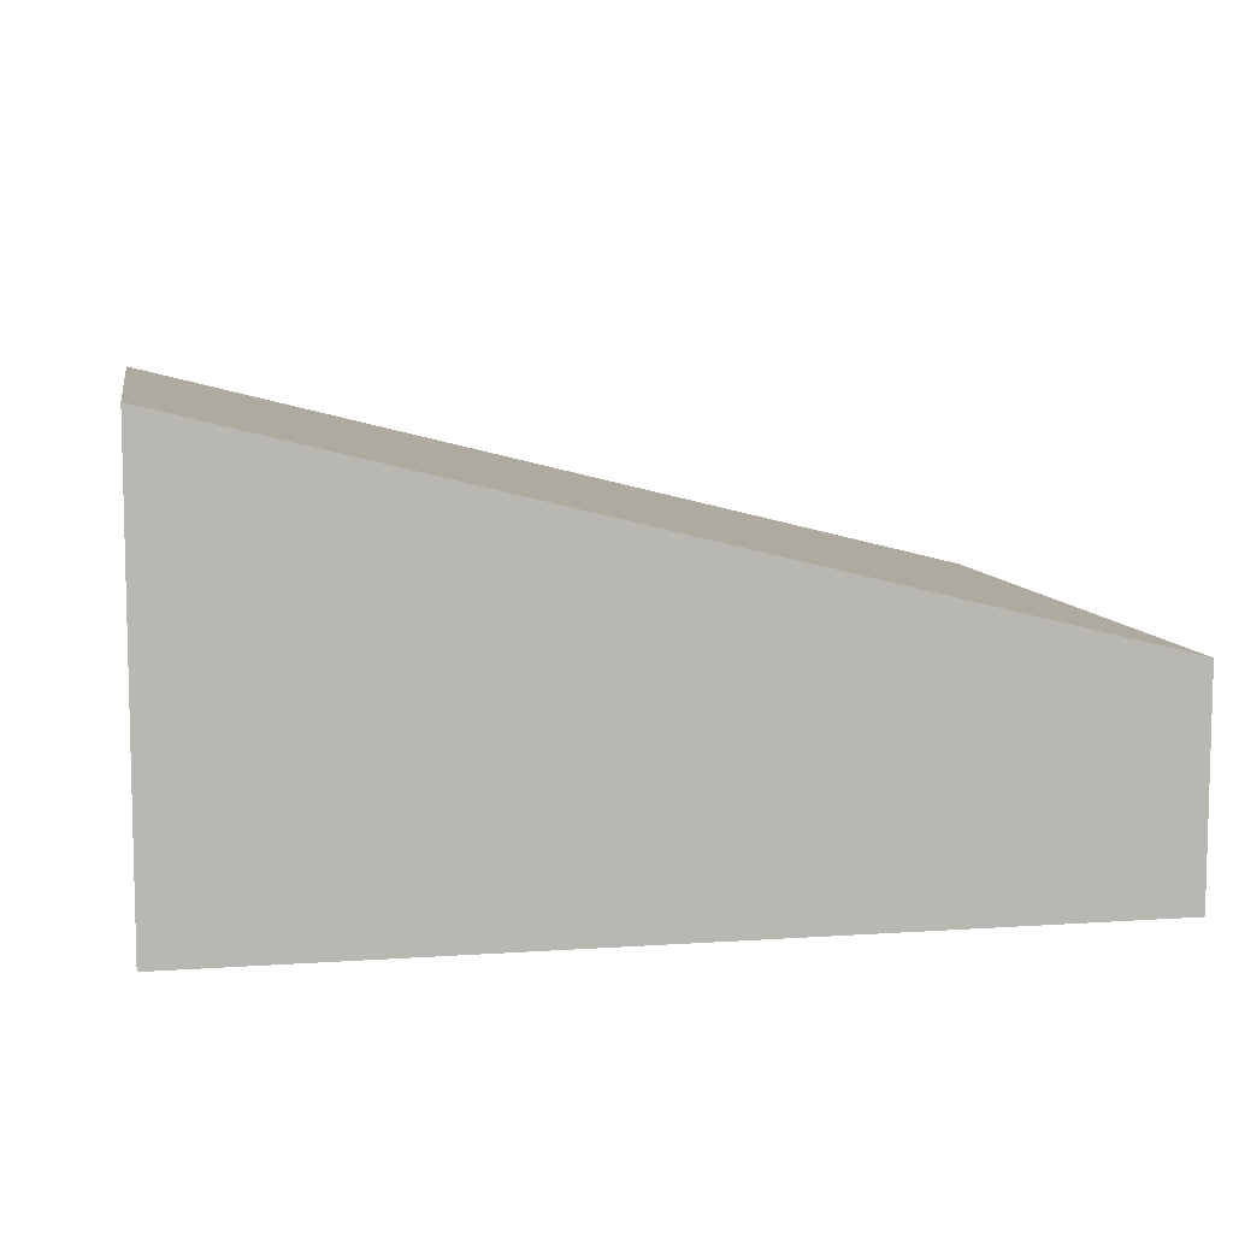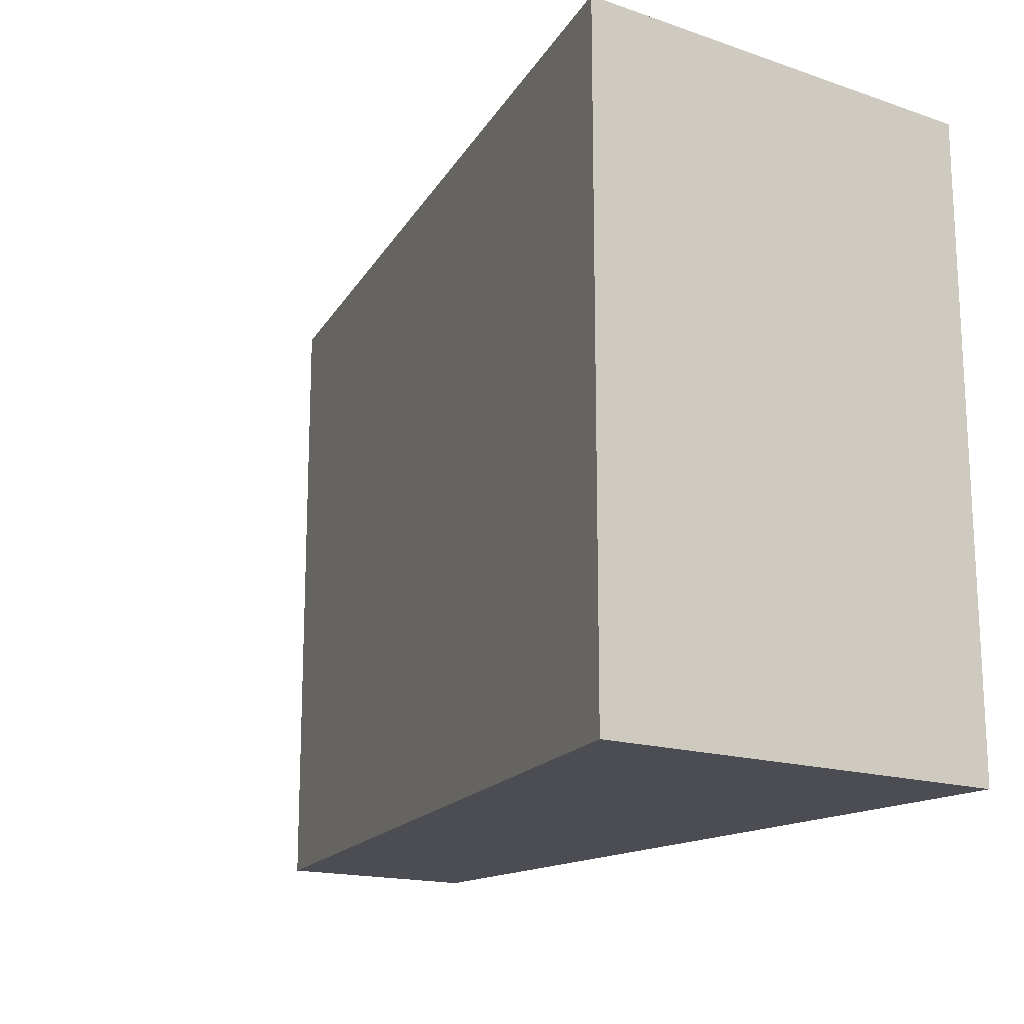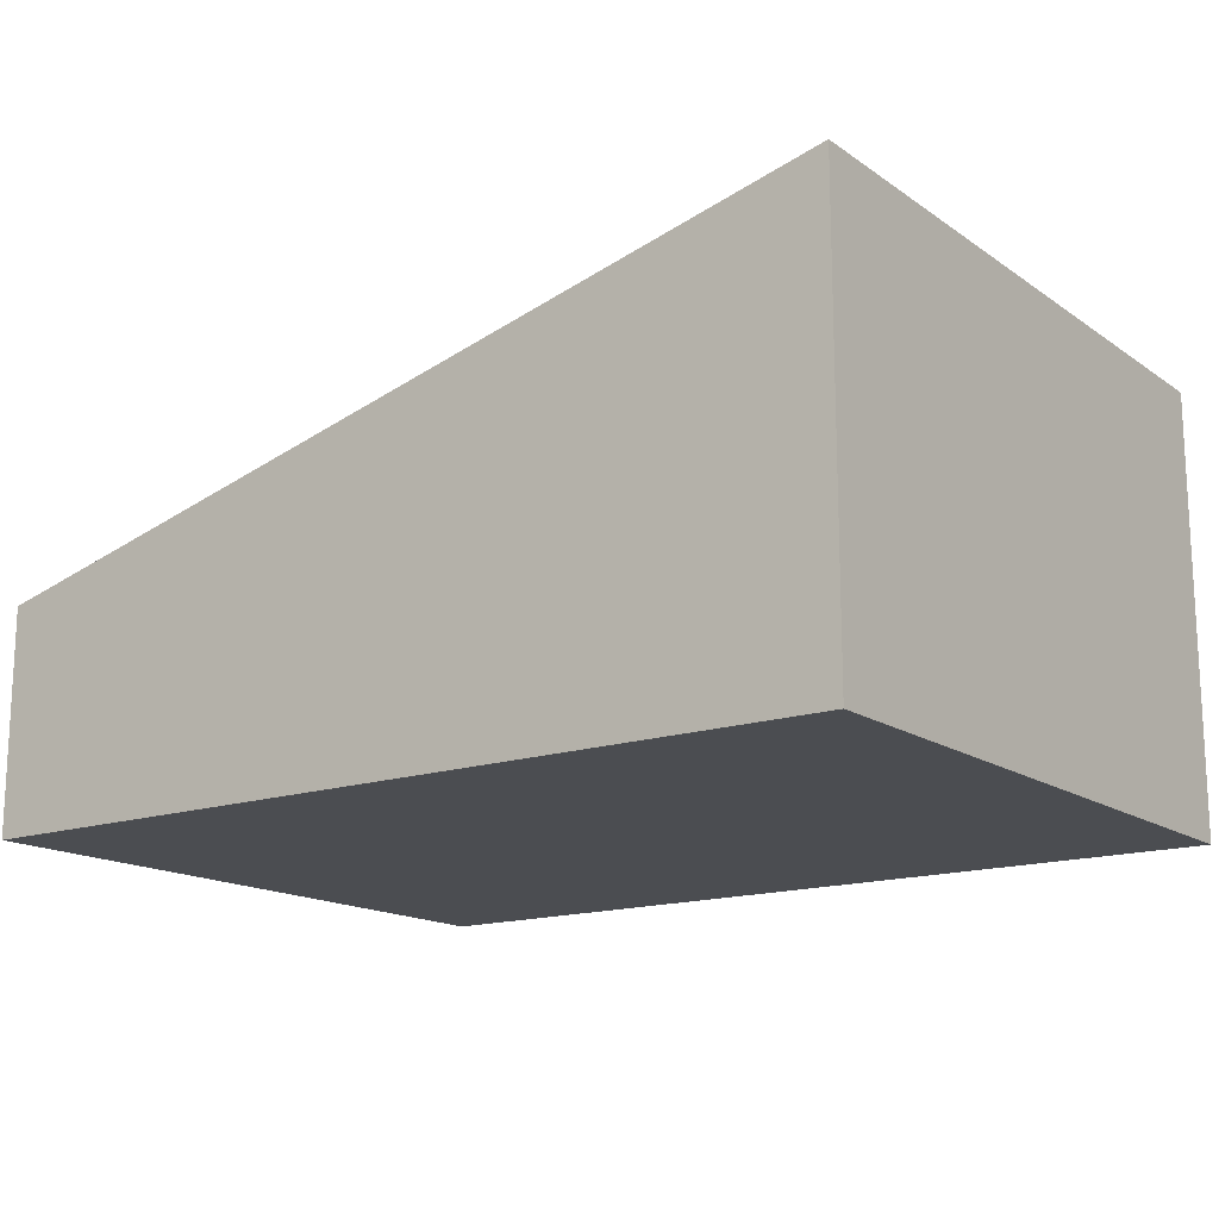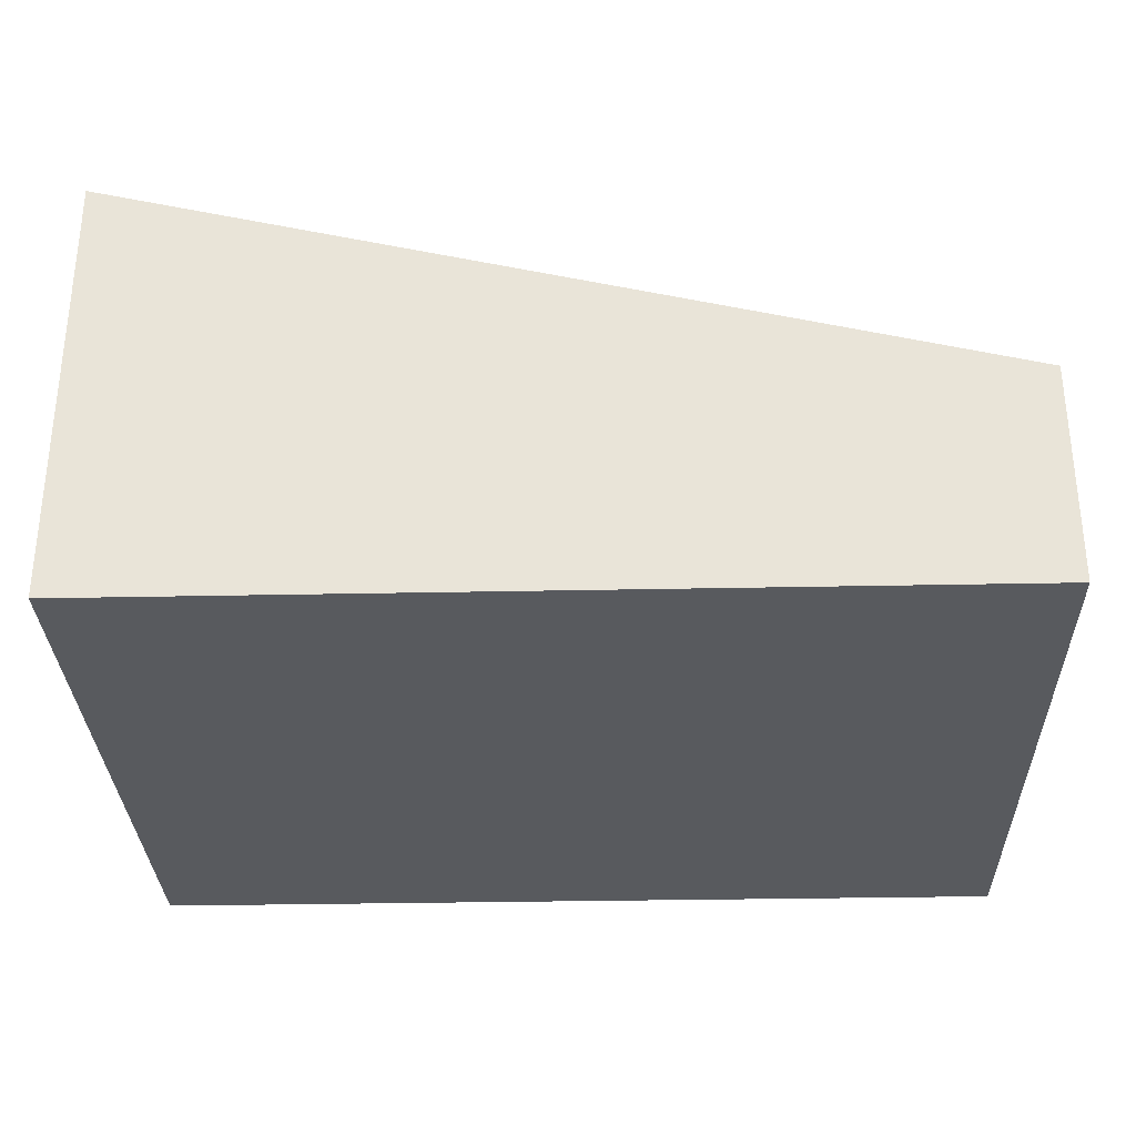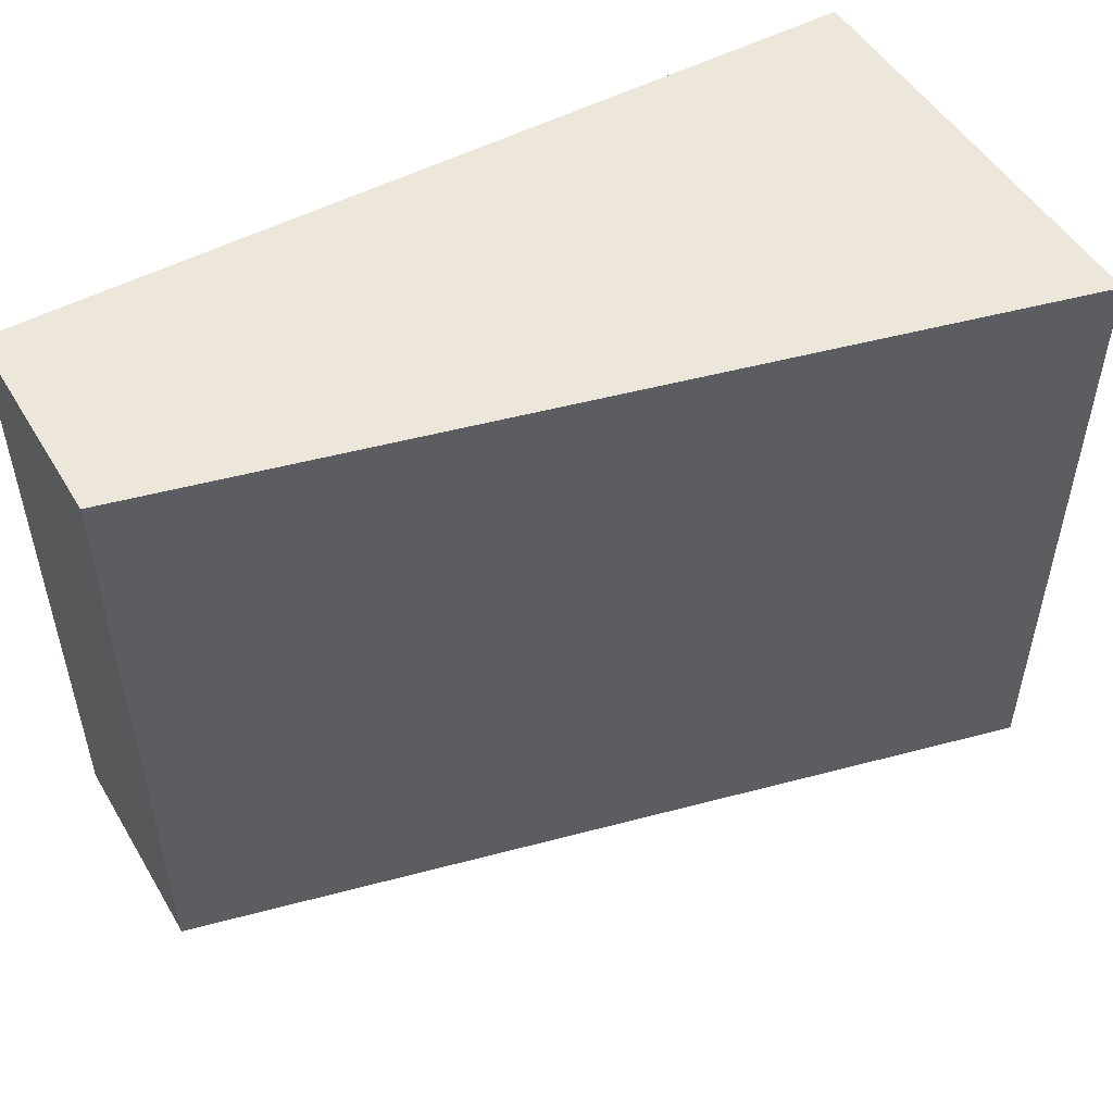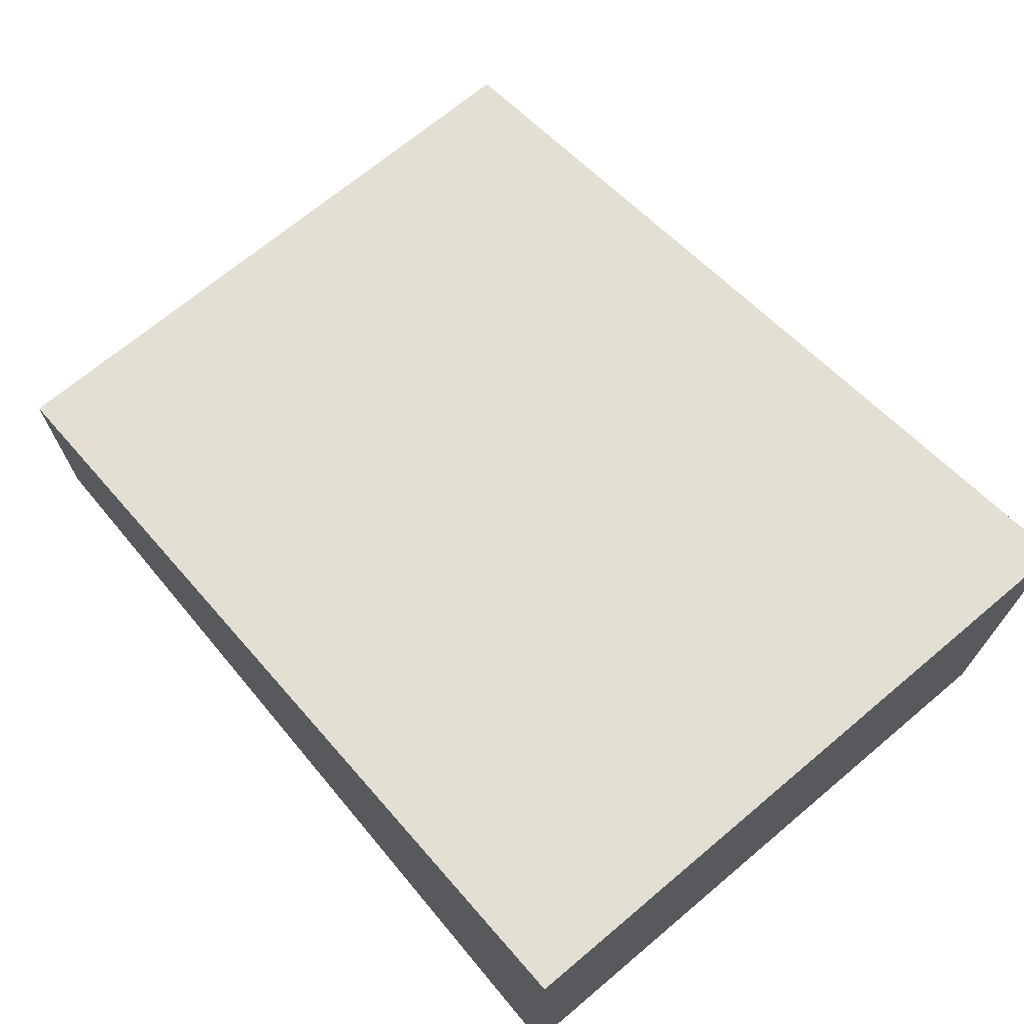
<metadata>
{"format":"obj","ext":"obj","renderer":"f3d","projection":"perspective","resolution":1024,"background":"white","views":[{"elev":8.1,"azim":-10.7,"up":"+Y"},{"elev":-16.3,"azim":-124.7,"up":"+Z"},{"elev":-15.7,"azim":-144.3,"up":"+Y"},{"elev":-31.0,"azim":1.7,"up":"+Y"},{"elev":50.7,"azim":149.8,"up":"+Z"},{"elev":69.7,"azim":-130.0,"up":"+Y"}]}
</metadata>
<code>
o Cube
v 4 -1 -3
v 4 -1 3
v -4 -1 3
v -4 -1 -3
v 4 1 -3
v 4 1 3
v -4 3 3
v -4 3 -3
f 1 2 3 4
f 5 8 7 6
f 1 5 6 2
f 2 6 7 3
f 3 7 8 4
f 5 1 4 8

</code>
